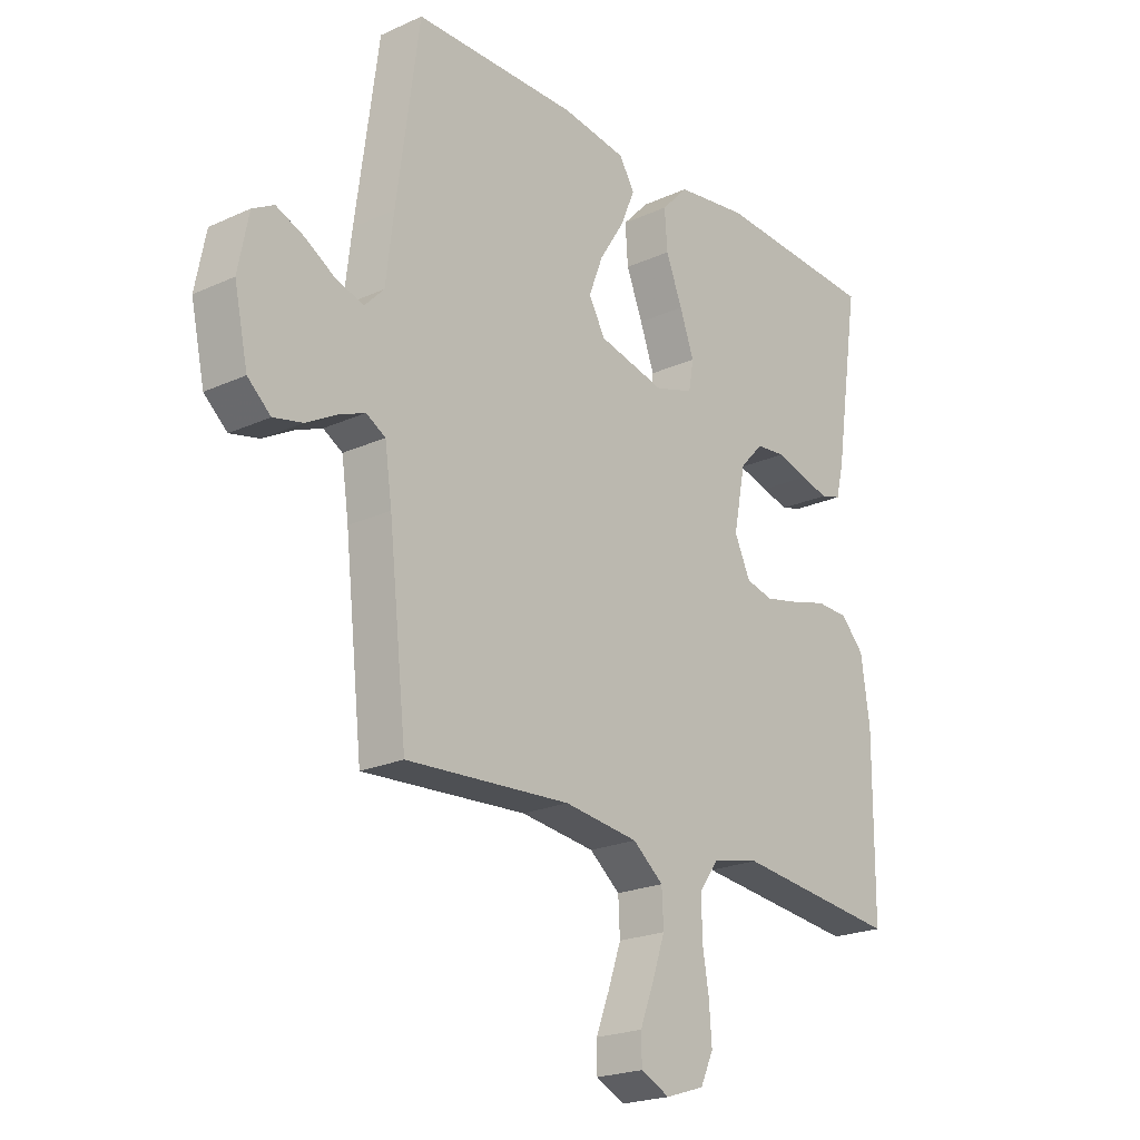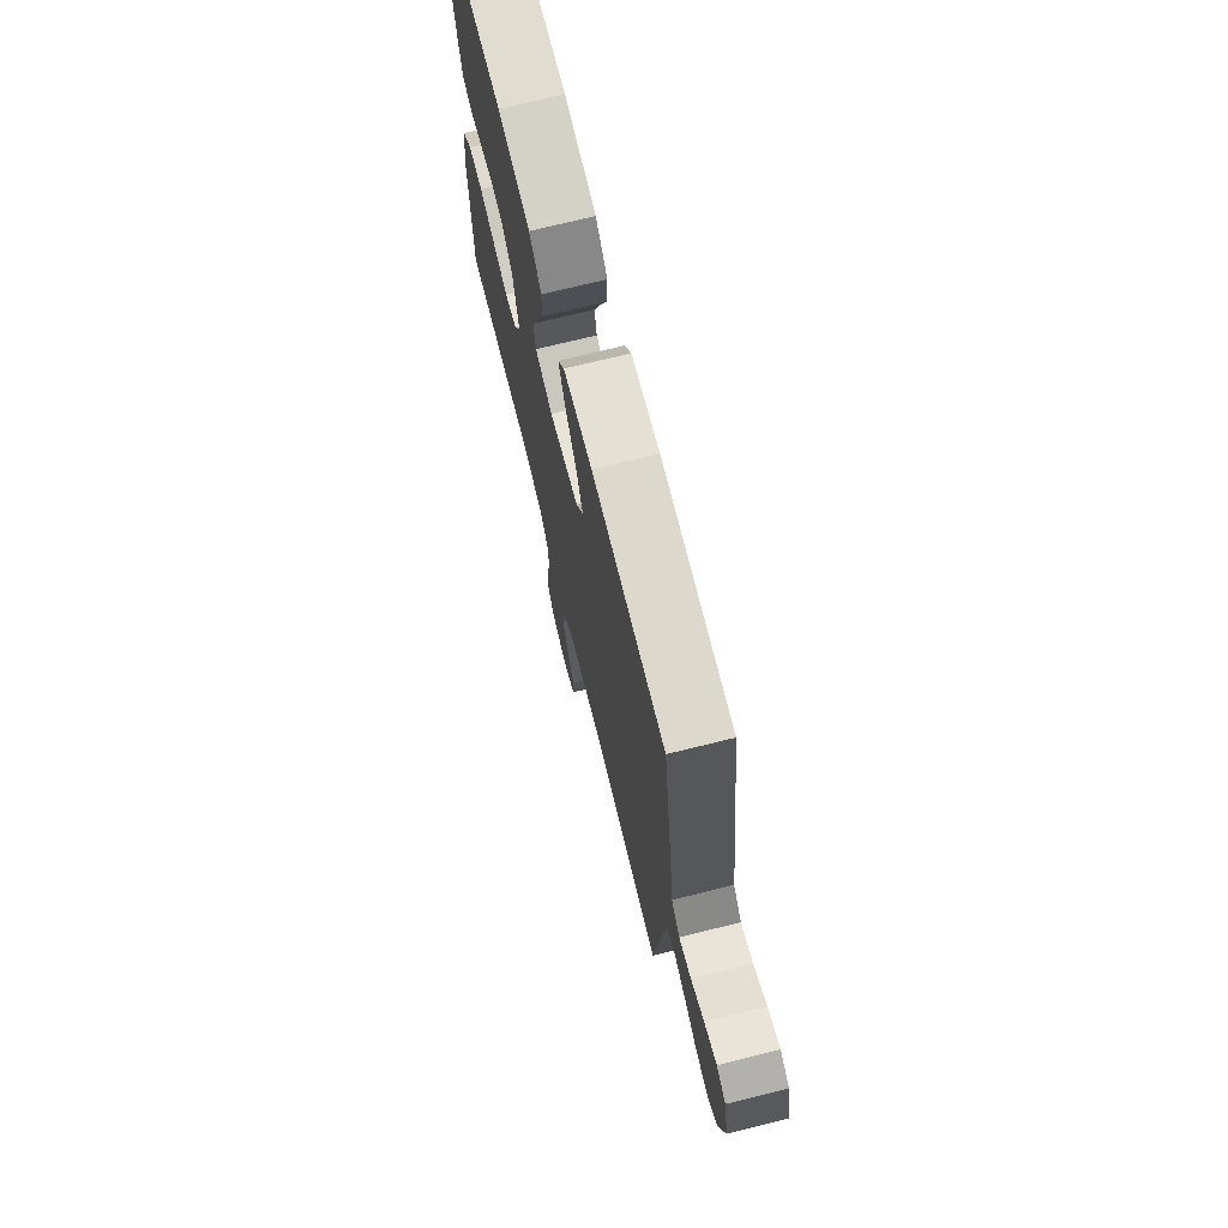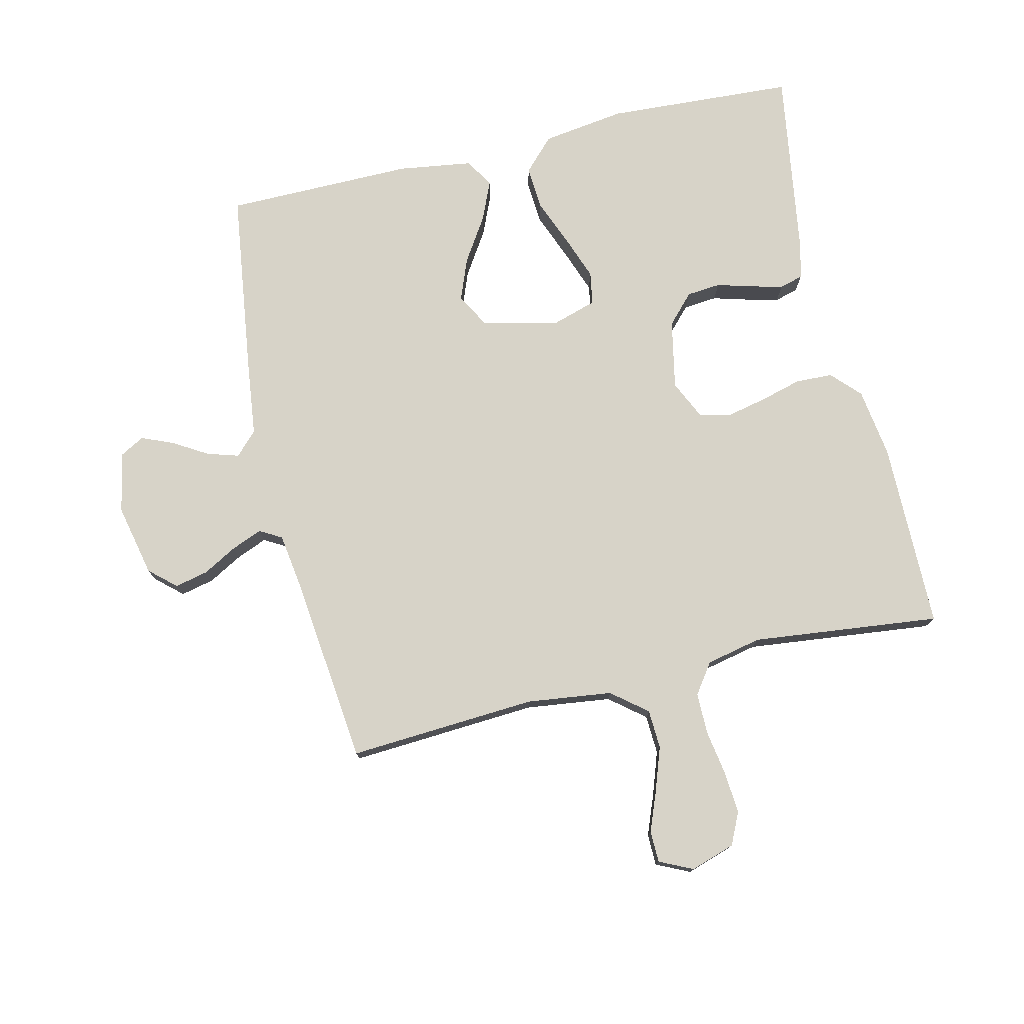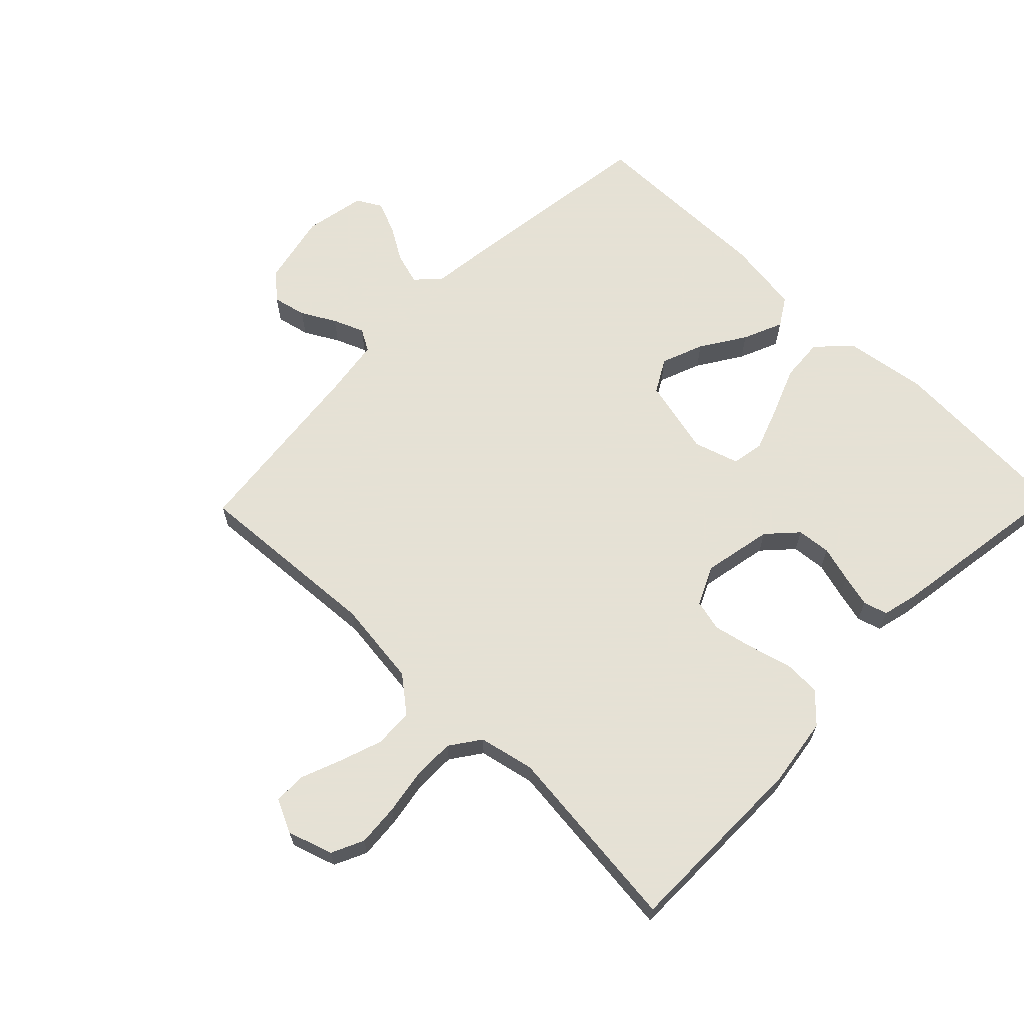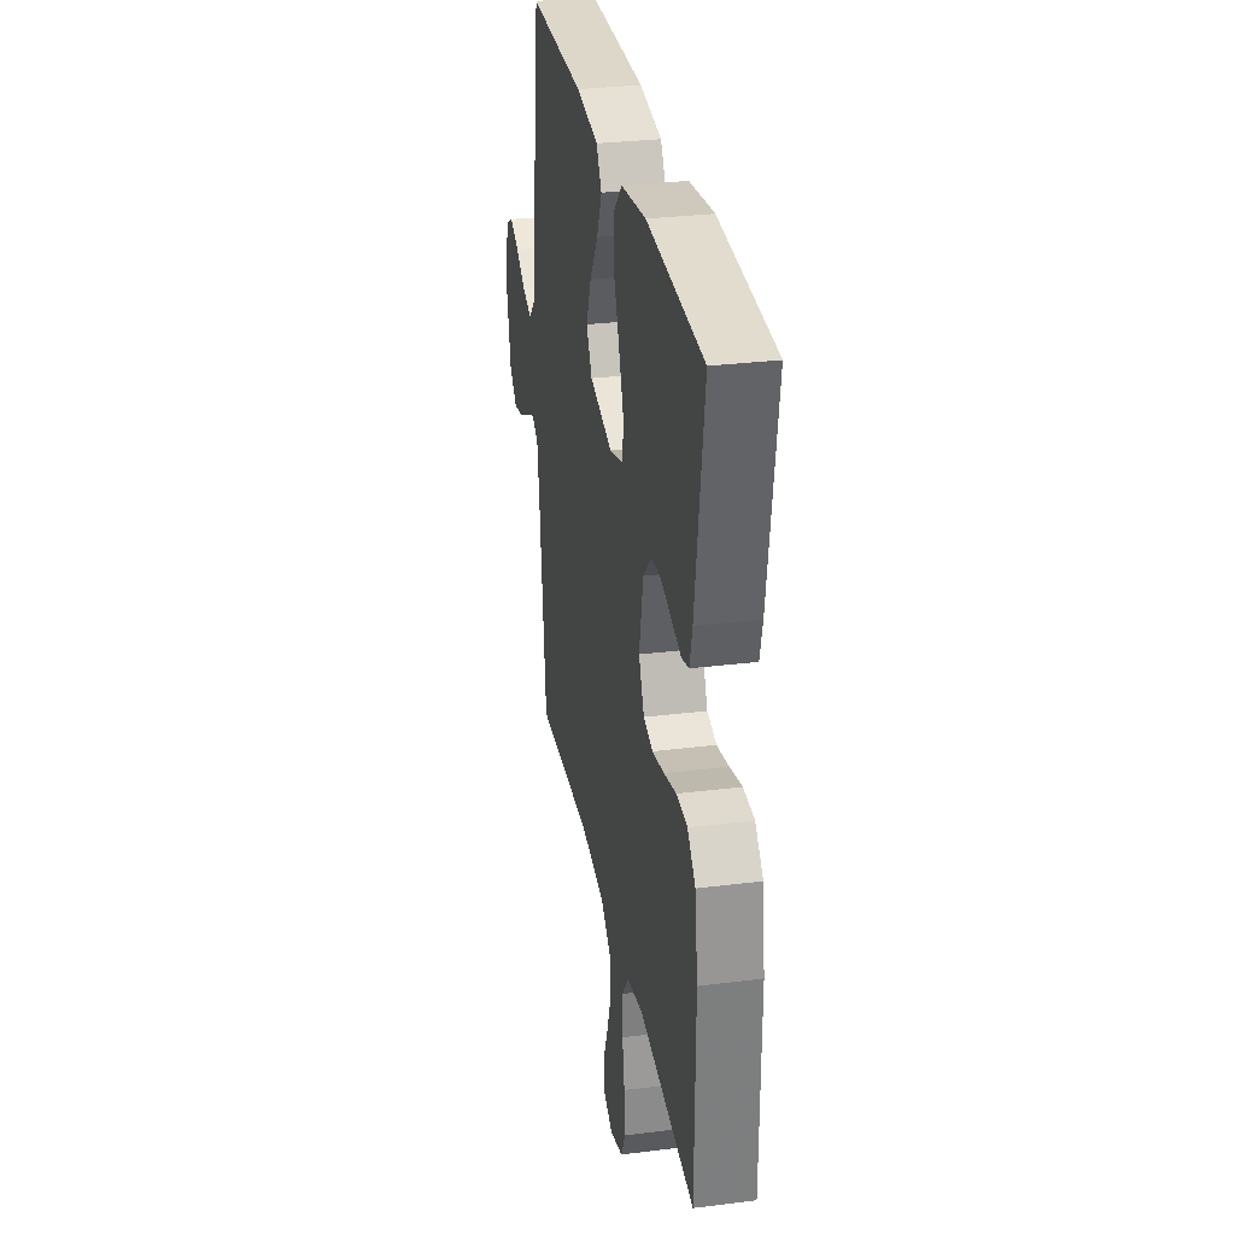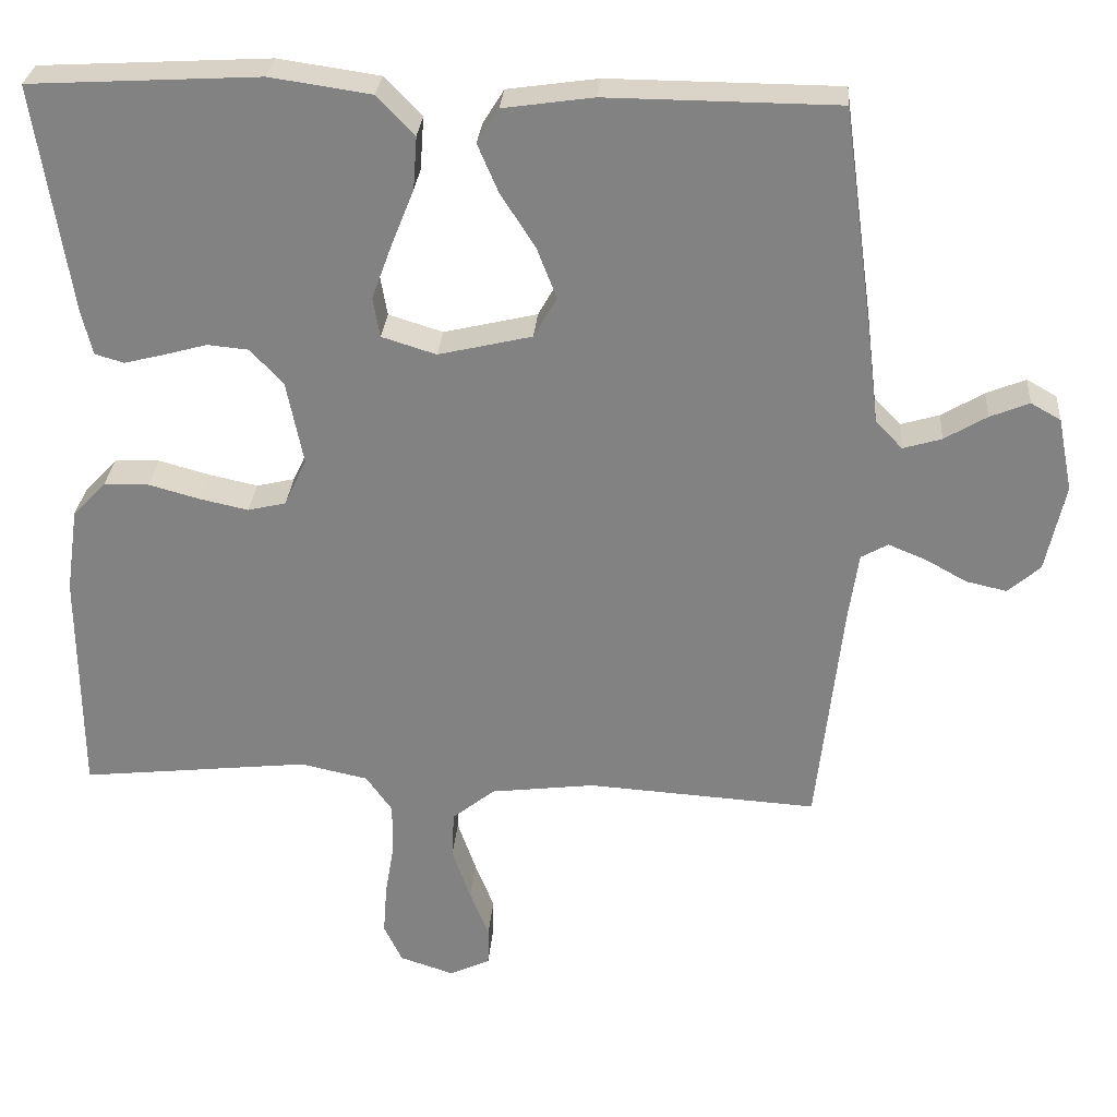
<metadata>
{"format":"obj","ext":"obj","renderer":"f3d","projection":"perspective","resolution":1024,"background":"white","views":[{"elev":-21.7,"azim":128.7,"up":"+Z"},{"elev":72.4,"azim":76.1,"up":"+Z"},{"elev":76.5,"azim":166.8,"up":"+Y"},{"elev":64.9,"azim":-135.8,"up":"+Y"},{"elev":30.7,"azim":-100.2,"up":"+Z"},{"elev":28.7,"azim":4.5,"up":"+Z"}]}
</metadata>
<code>
v -0.5 0.07 -0.5
v -0.502 0.07 -0.2
v -0.486 0.07 -0.089
v -0.443 0.07 -0.044
v -0.384 0.07 -0.042
v -0.318 0.07 -0.06
v -0.254 0.07 -0.074
v -0.204 0.07 -0.062
v -0.175 0.07 0
v -0.197 0.07 0.11
v -0.24 0.07 0.156
v -0.294 0.07 0.161
v -0.351 0.07 0.145
v -0.402 0.07 0.132
v -0.44 0.07 0.143
v -0.454 0.07 0.2
v -0.5 0.07 0.5
v -0.2 0.07 0.517
v -0.068 0.07 0.498
v -0.019 0.07 0.447
v -0.024 0.07 0.378
v -0.054 0.07 0.303
v -0.08 0.07 0.232
v -0.071 0.07 0.18
v 0 0.07 0.158
v 0.122 0.07 0.187
v 0.152 0.07 0.24
v 0.126 0.07 0.307
v 0.081 0.07 0.377
v 0.054 0.07 0.44
v 0.082 0.07 0.485
v 0.2 0.07 0.502
v 0.5 0.07 0.5
v 0.541 0.07 0.2
v 0.555 0.07 0.085
v 0.59 0.07 0.049
v 0.64 0.07 0.064
v 0.695 0.07 0.097
v 0.746 0.07 0.118
v 0.785 0.07 0.096
v 0.804 0.07 0
v 0.779 0.07 -0.115
v 0.737 0.07 -0.152
v 0.684 0.07 -0.14
v 0.63 0.07 -0.11
v 0.581 0.07 -0.09
v 0.546 0.07 -0.11
v 0.533 0.07 -0.2
v 0.5 0.07 -0.5
v 0.2 0.07 -0.481
v 0.064 0.07 -0.498
v 0.008 0.07 -0.543
v 0.005 0.07 -0.605
v 0.029 0.07 -0.674
v 0.054 0.07 -0.738
v 0.053 0.07 -0.788
v 0 0.07 -0.813
v -0.071 0.07 -0.79
v -0.095 0.07 -0.739
v -0.09 0.07 -0.672
v -0.078 0.07 -0.6
v -0.078 0.07 -0.534
v -0.112 0.07 -0.486
v -0.2 0.07 -0.467
v -0.5 0 -0.5
v -0.502 0 -0.2
v -0.486 0 -0.089
v -0.443 0 -0.044
v -0.384 0 -0.042
v -0.318 0 -0.06
v -0.254 0 -0.074
v -0.204 0 -0.062
v -0.175 0 0
v -0.197 0 0.11
v -0.24 0 0.156
v -0.294 0 0.161
v -0.351 0 0.145
v -0.402 0 0.132
v -0.44 0 0.143
v -0.454 0 0.2
v -0.5 0 0.5
v -0.2 0 0.517
v -0.068 0 0.498
v -0.019 0 0.447
v -0.024 0 0.378
v -0.054 0 0.303
v -0.08 0 0.232
v -0.071 0 0.18
v 0 0 0.158
v 0.122 0 0.187
v 0.152 0 0.24
v 0.126 0 0.307
v 0.081 0 0.377
v 0.054 0 0.44
v 0.082 0 0.485
v 0.2 0 0.502
v 0.5 0 0.5
v 0.541 0 0.2
v 0.555 0 0.085
v 0.59 0 0.049
v 0.64 0 0.064
v 0.695 0 0.097
v 0.746 0 0.118
v 0.785 0 0.096
v 0.804 0 0
v 0.779 0 -0.115
v 0.737 0 -0.152
v 0.684 0 -0.14
v 0.63 0 -0.11
v 0.581 0 -0.09
v 0.546 0 -0.11
v 0.533 0 -0.2
v 0.5 0 -0.5
v 0.2 0 -0.481
v 0.064 0 -0.498
v 0.008 0 -0.543
v 0.005 0 -0.605
v 0.029 0 -0.674
v 0.054 0 -0.738
v 0.053 0 -0.788
v 0 0 -0.813
v -0.071 0 -0.79
v -0.095 0 -0.739
v -0.09 0 -0.672
v -0.078 0 -0.6
v -0.078 0 -0.534
v -0.112 0 -0.486
v -0.2 0 -0.467
f 59 60 61
f 58 59 61
f 57 58 61
f 56 57 61
f 55 56 61
f 54 55 61
f 53 54 61 62
f 52 53 62 63
f 48 49 50
f 47 48 50 51
f 43 44 45
f 42 43 45
f 41 42 45
f 40 41 45
f 39 40 45
f 38 39 45
f 37 38 45
f 36 37 45 46
f 35 36 46 47
f 34 35 47
f 33 34 47
f 32 33 47
f 31 32 47
f 30 31 47
f 29 30 47
f 28 29 47
f 20 21 22
f 19 20 22
f 18 19 22
f 17 18 22
f 16 17 22
f 15 16 22
f 14 15 22
f 13 14 22
f 12 13 22
f 11 12 22 23
f 10 11 23 24
f 4 5 6
f 3 4 6
f 2 3 6
f 1 2 6
f 64 1 6
f 63 64 6 7
f 63 7 8
f 52 63 8
f 51 52 8
f 27 28 47
f 26 27 47 51
f 51 8 9
f 26 51 9
f 25 26 9
f 9 10 24 25
f 125 124 123
f 125 123 122
f 125 122 121
f 125 121 120
f 125 120 119
f 125 119 118
f 126 125 118 117
f 127 126 117 116
f 114 113 112
f 115 114 112 111
f 109 108 107
f 109 107 106
f 109 106 105
f 109 105 104
f 109 104 103
f 109 103 102
f 109 102 101
f 110 109 101 100
f 111 110 100 99
f 111 99 98
f 111 98 97
f 111 97 96
f 111 96 95
f 111 95 94
f 111 94 93
f 111 93 92
f 86 85 84
f 86 84 83
f 86 83 82
f 86 82 81
f 86 81 80
f 86 80 79
f 86 79 78
f 86 78 77
f 86 77 76
f 87 86 76 75
f 88 87 75 74
f 70 69 68
f 70 68 67
f 70 67 66
f 70 66 65
f 70 65 128
f 71 70 128 127
f 72 71 127
f 72 127 116
f 72 116 115
f 111 92 91
f 115 111 91 90
f 73 72 115
f 73 115 90
f 73 90 89
f 89 88 74 73
f 1 65 66 2
f 2 66 67 3
f 3 67 68 4
f 4 68 69 5
f 5 69 70 6
f 6 70 71 7
f 7 71 72 8
f 8 72 73 9
f 9 73 74 10
f 10 74 75 11
f 11 75 76 12
f 12 76 77 13
f 13 77 78 14
f 14 78 79 15
f 15 79 80 16
f 16 80 81 17
f 17 81 82 18
f 18 82 83 19
f 19 83 84 20
f 20 84 85 21
f 21 85 86 22
f 22 86 87 23
f 23 87 88 24
f 24 88 89 25
f 25 89 90 26
f 26 90 91 27
f 27 91 92 28
f 28 92 93 29
f 29 93 94 30
f 30 94 95 31
f 31 95 96 32
f 32 96 97 33
f 33 97 98 34
f 34 98 99 35
f 35 99 100 36
f 36 100 101 37
f 37 101 102 38
f 38 102 103 39
f 39 103 104 40
f 40 104 105 41
f 41 105 106 42
f 42 106 107 43
f 43 107 108 44
f 44 108 109 45
f 45 109 110 46
f 46 110 111 47
f 47 111 112 48
f 48 112 113 49
f 49 113 114 50
f 50 114 115 51
f 51 115 116 52
f 52 116 117 53
f 53 117 118 54
f 54 118 119 55
f 55 119 120 56
f 56 120 121 57
f 57 121 122 58
f 58 122 123 59
f 59 123 124 60
f 60 124 125 61
f 61 125 126 62
f 62 126 127 63
f 63 127 128 64
f 64 128 65 1

</code>
